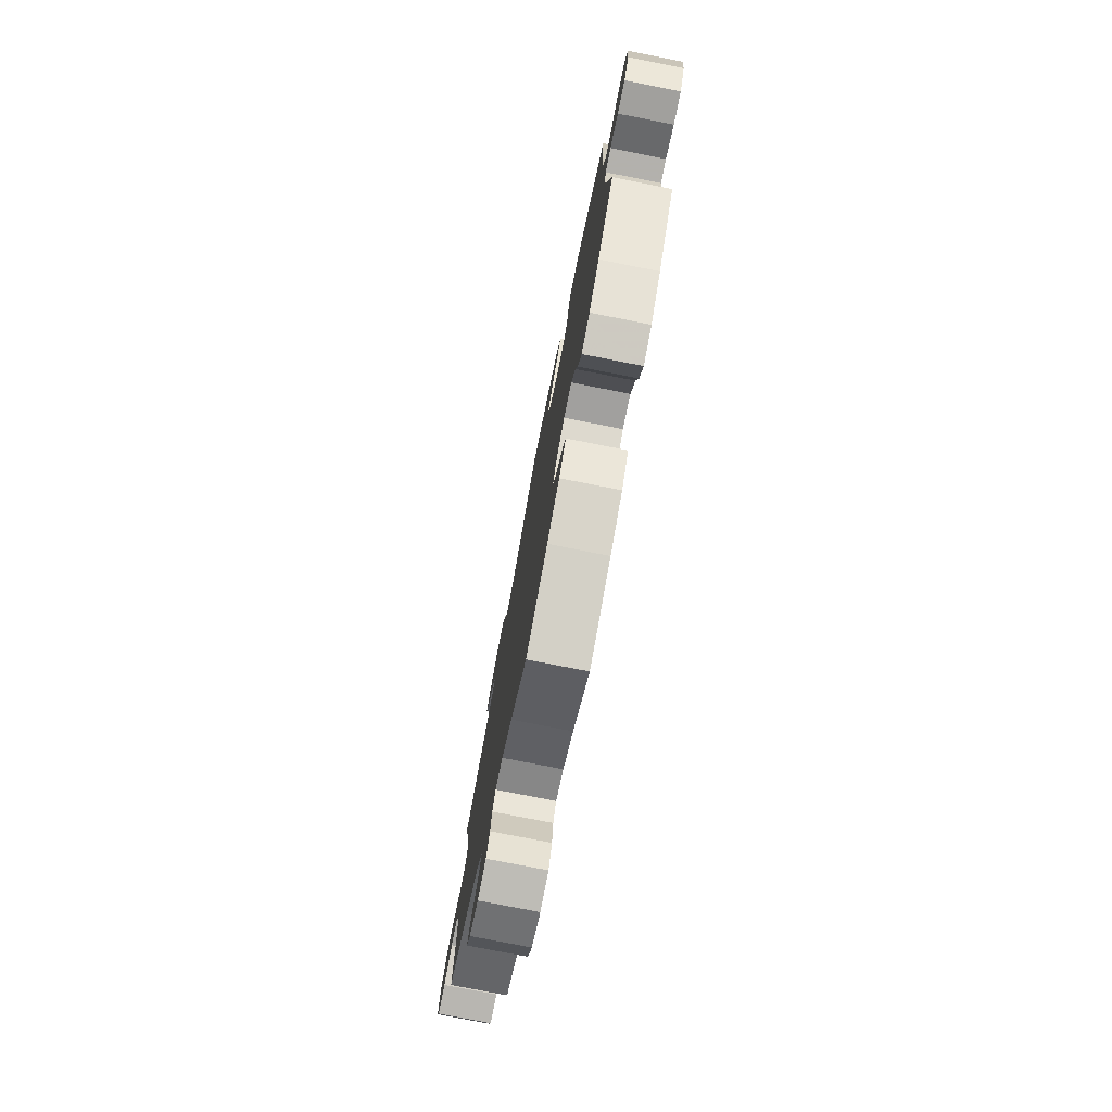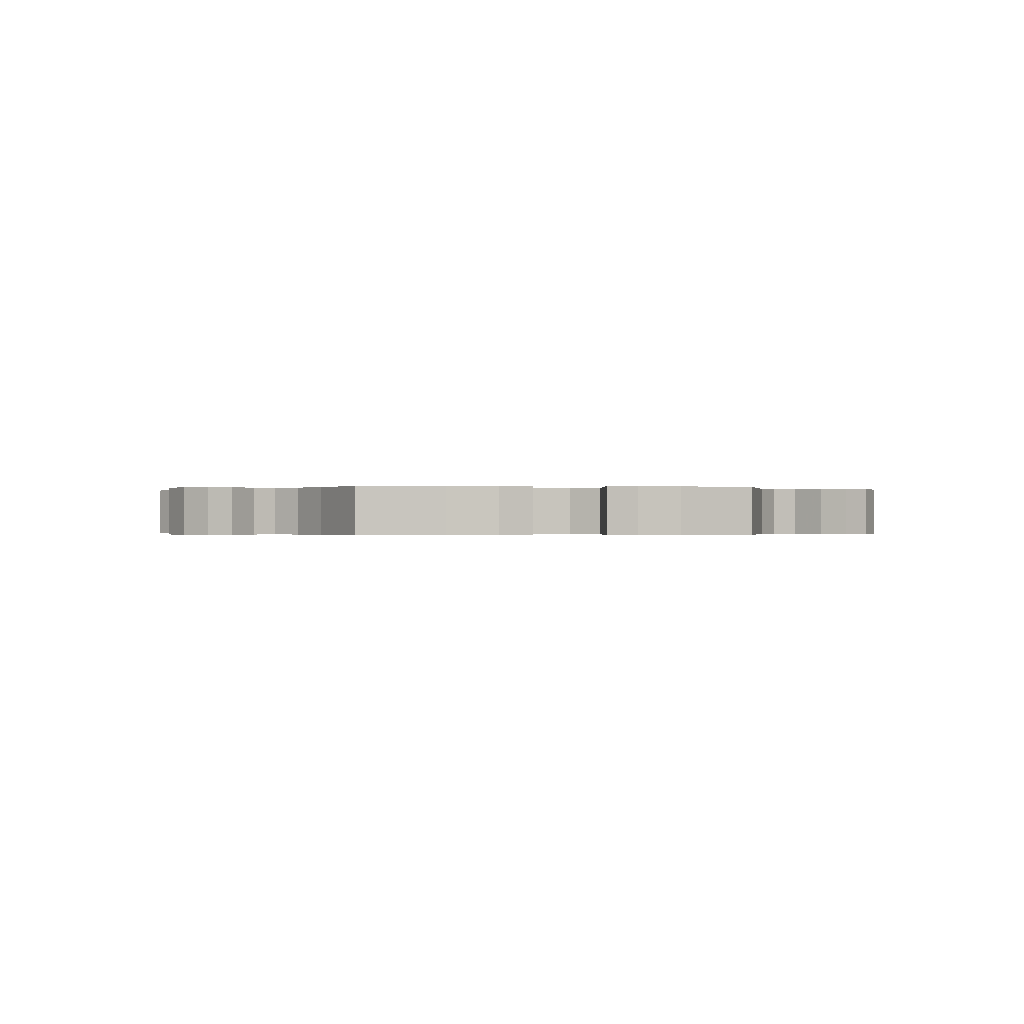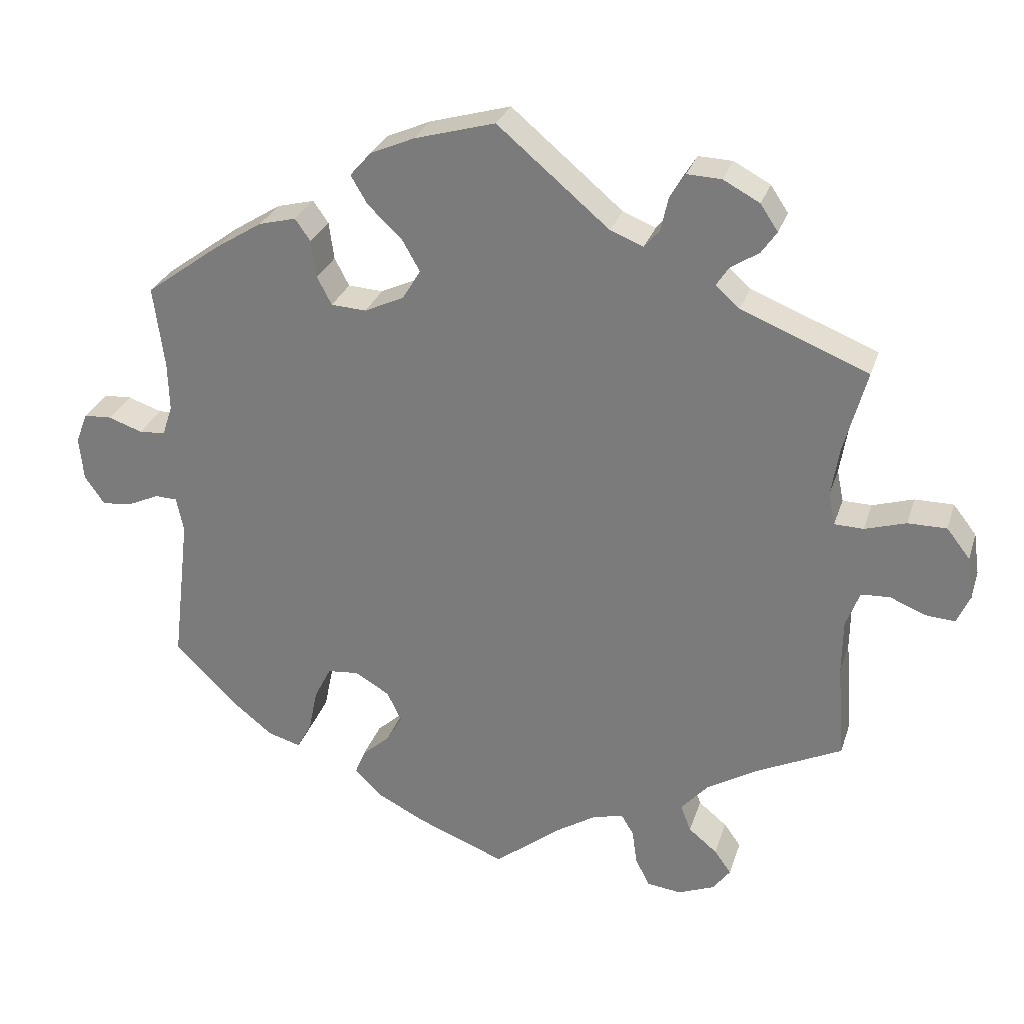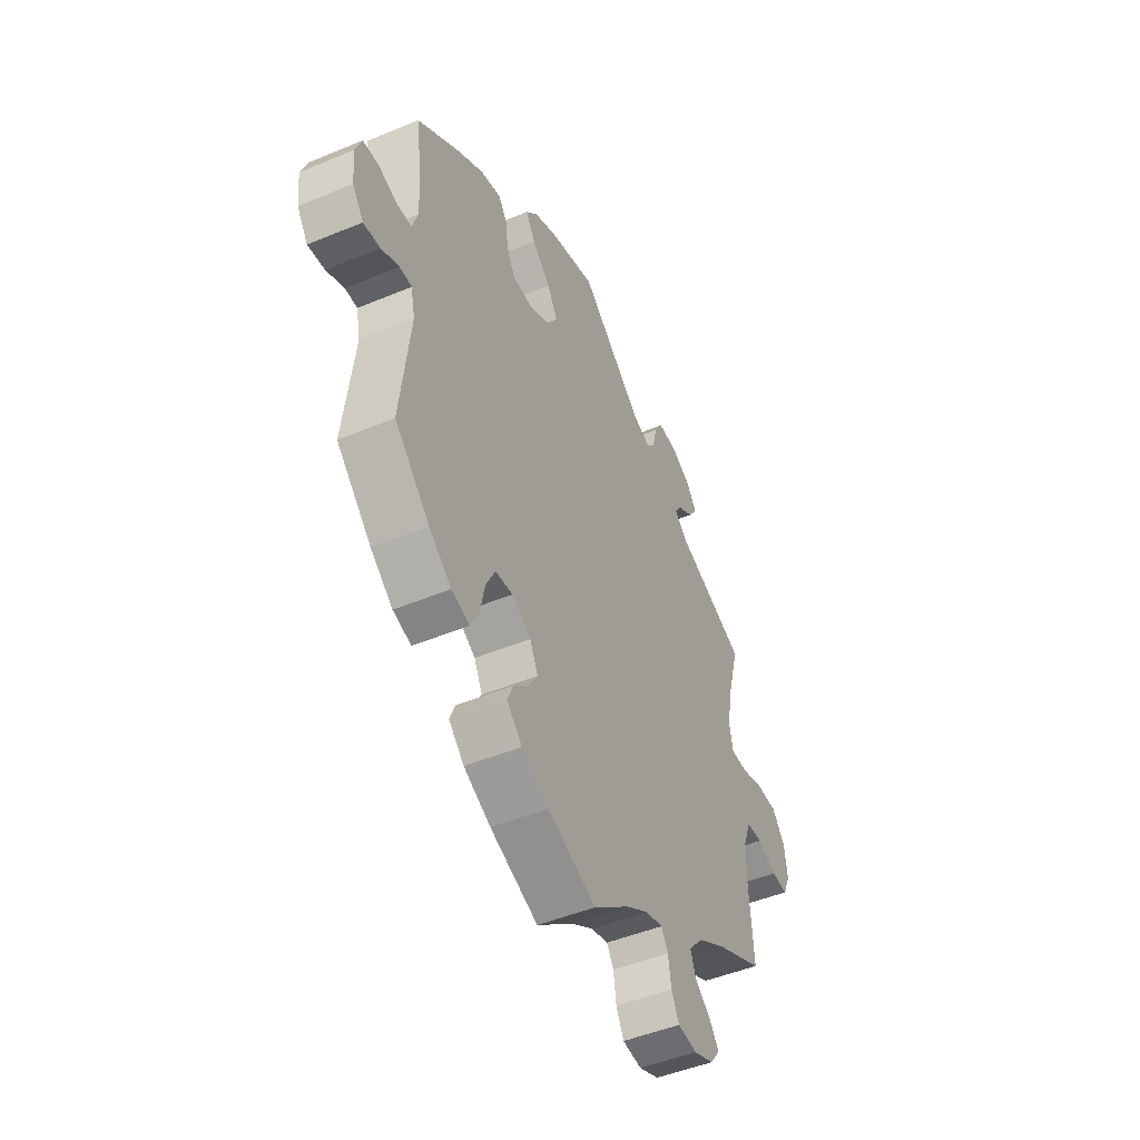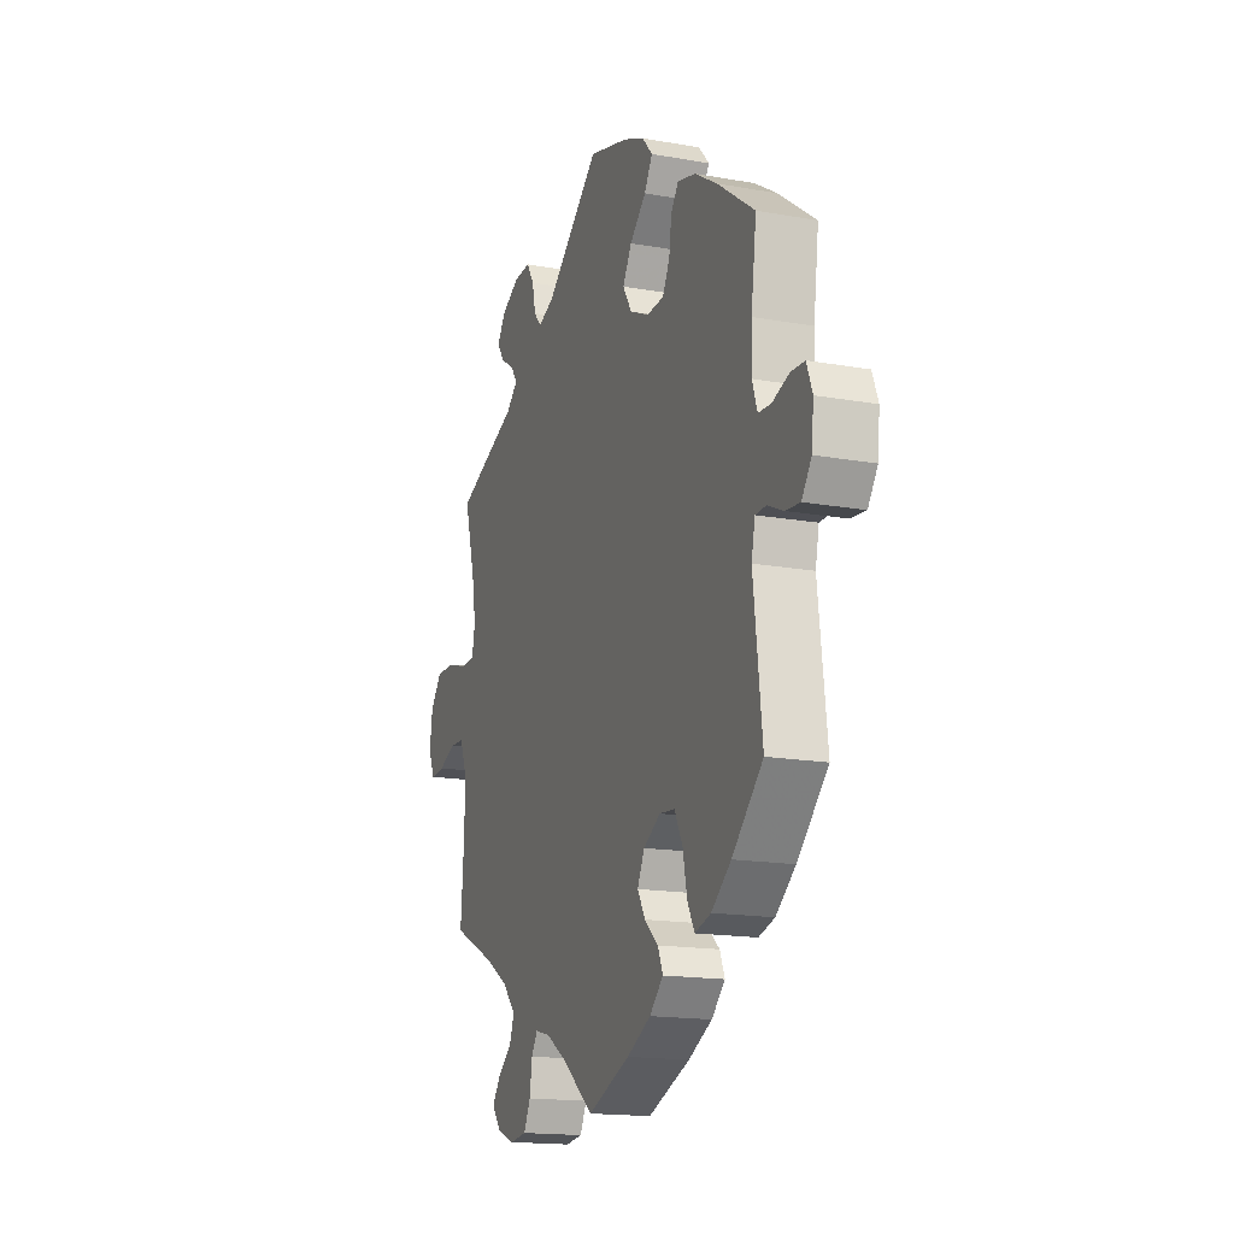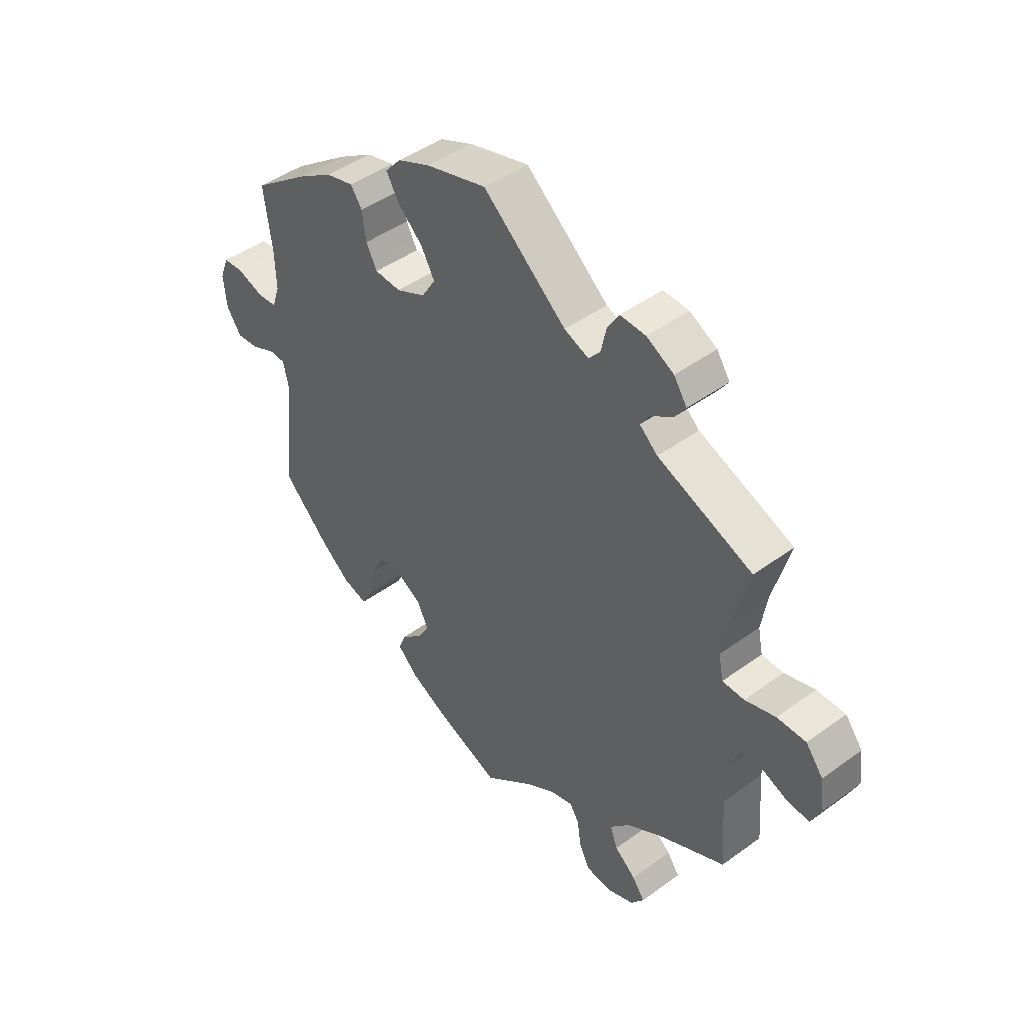
<metadata>
{"format":"obj","ext":"obj","renderer":"f3d","projection":"perspective","resolution":1024,"background":"white","views":[{"elev":-77.2,"azim":-101.1,"up":"+Z"},{"elev":-0.2,"azim":-38.2,"up":"+Y"},{"elev":28.1,"azim":16.2,"up":"+Z"},{"elev":-47.8,"azim":-64.9,"up":"+Z"},{"elev":-16.5,"azim":-110.1,"up":"+Z"},{"elev":45.1,"azim":49.8,"up":"+Z"}]}
</metadata>
<code>
v 0.382 0.07 -0.346
v 0.314 0.07 -0.387
v 0.277 0.07 -0.428
v 0.291 0.07 -0.465
v 0.33 0.07 -0.497
v 0.353 0.07 -0.529
v 0.329 0.07 -0.561
v 0.279 0.07 -0.581
v 0.232 0.07 -0.575
v 0.213 0.07 -0.537
v 0.206 0.07 -0.489
v 0.189 0.07 -0.461
v 0.147 0.07 -0.472
v 0.091 0.07 -0.507
v 0.001 0.07 -0.578
v -0.118 0.07 -0.531
v -0.185 0.07 -0.497
v -0.223 0.07 -0.46
v -0.209 0.07 -0.426
v -0.171 0.07 -0.392
v -0.149 0.07 -0.355
v -0.169 0.07 -0.314
v -0.216 0.07 -0.286
v -0.259 0.07 -0.29
v -0.282 0.07 -0.335
v -0.294 0.07 -0.394
v -0.314 0.07 -0.431
v -0.359 0.07 -0.418
v -0.414 0.07 -0.374
v -0.5 0.07 -0.289
v -0.476 0.07 -0.085
v -0.486 0.07 -0.037
v -0.516 0.07 -0.036
v -0.56 0.07 -0.056
v -0.601 0.07 -0.06
v -0.628 0.07 -0.021
v -0.634 0.07 0.038
v -0.618 0.07 0.08
v -0.58 0.07 0.082
v -0.533 0.07 0.066
v -0.497 0.07 0.068
v -0.483 0.07 0.11
v -0.485 0.07 0.177
v -0.5 0.07 0.289
v -0.396 0.07 0.365
v -0.332 0.07 0.405
v -0.281 0.07 0.418
v -0.26 0.07 0.388
v -0.253 0.07 0.337
v -0.233 0.07 0.299
v -0.185 0.07 0.296
v -0.131 0.07 0.321
v -0.106 0.07 0.362
v -0.131 0.07 0.406
v -0.177 0.07 0.449
v -0.2 0.07 0.488
v -0.171 0.07 0.521
v -0.111 0.07 0.547
v 0 0.07 0.578
v 0.153 0.07 0.449
v 0.198 0.07 0.431
v 0.219 0.07 0.455
v 0.229 0.07 0.501
v 0.25 0.07 0.535
v 0.297 0.07 0.533
v 0.347 0.07 0.506
v 0.371 0.07 0.47
v 0.35 0.07 0.44
v 0.311 0.07 0.415
v 0.294 0.07 0.389
v 0.327 0.07 0.36
v 0.501 0.07 0.29
v 0.47 0.07 0.177
v 0.459 0.07 0.11
v 0.468 0.07 0.066
v 0.508 0.07 0.065
v 0.564 0.07 0.082
v 0.617 0.07 0.082
v 0.649 0.07 0.041
v 0.657 0.07 -0.016
v 0.639 0.07 -0.056
v 0.599 0.07 -0.053
v 0.55 0.07 -0.033
v 0.511 0.07 -0.035
v 0.492 0.07 -0.084
v 0.491 0.07 -0.159
v 0.501 0.07 -0.289
v 0.382 0 -0.346
v 0.314 0 -0.387
v 0.277 0 -0.428
v 0.291 0 -0.465
v 0.33 0 -0.497
v 0.353 0 -0.529
v 0.329 0 -0.561
v 0.279 0 -0.581
v 0.232 0 -0.575
v 0.213 0 -0.537
v 0.206 0 -0.489
v 0.189 0 -0.461
v 0.147 0 -0.472
v 0.091 0 -0.507
v 0.001 0 -0.578
v -0.118 0 -0.531
v -0.185 0 -0.497
v -0.223 0 -0.46
v -0.209 0 -0.426
v -0.171 0 -0.392
v -0.149 0 -0.355
v -0.169 0 -0.314
v -0.216 0 -0.286
v -0.259 0 -0.29
v -0.282 0 -0.335
v -0.294 0 -0.394
v -0.314 0 -0.431
v -0.359 0 -0.418
v -0.414 0 -0.374
v -0.5 0 -0.289
v -0.476 0 -0.085
v -0.486 0 -0.037
v -0.516 0 -0.036
v -0.56 0 -0.056
v -0.601 0 -0.06
v -0.628 0 -0.021
v -0.634 0 0.038
v -0.618 0 0.08
v -0.58 0 0.082
v -0.533 0 0.066
v -0.497 0 0.068
v -0.483 0 0.11
v -0.485 0 0.177
v -0.5 0 0.289
v -0.396 0 0.365
v -0.332 0 0.405
v -0.281 0 0.418
v -0.26 0 0.388
v -0.253 0 0.337
v -0.233 0 0.299
v -0.185 0 0.296
v -0.131 0 0.321
v -0.106 0 0.362
v -0.131 0 0.406
v -0.177 0 0.449
v -0.2 0 0.488
v -0.171 0 0.521
v -0.111 0 0.547
v 0 0 0.578
v 0.153 0 0.449
v 0.198 0 0.431
v 0.219 0 0.455
v 0.229 0 0.501
v 0.25 0 0.535
v 0.297 0 0.533
v 0.347 0 0.506
v 0.371 0 0.47
v 0.35 0 0.44
v 0.311 0 0.415
v 0.294 0 0.389
v 0.327 0 0.36
v 0.501 0 0.29
v 0.47 0 0.177
v 0.459 0 0.11
v 0.468 0 0.066
v 0.508 0 0.065
v 0.564 0 0.082
v 0.617 0 0.082
v 0.649 0 0.041
v 0.657 0 -0.016
v 0.639 0 -0.056
v 0.599 0 -0.053
v 0.55 0 -0.033
v 0.511 0 -0.035
v 0.492 0 -0.084
v 0.491 0 -0.159
v 0.501 0 -0.289
f 86 87 1
f 85 86 1 2
f 84 85 2 3
f 80 81 82 83
f 80 83 84
f 79 80 84
f 76 77 78 79
f 75 76 79 84
f 71 72 73
f 70 71 73 74
f 66 67 68 69
f 66 69 70
f 65 66 70
f 62 63 64 65
f 61 62 65 70
f 60 61 70 74
f 54 55 56 57
f 53 54 57 58
f 46 47 48 49
f 46 49 50
f 43 44 45 46
f 42 43 46 50
f 41 42 50 51
f 37 38 39 40
f 37 40 41
f 36 37 41
f 33 34 35 36
f 32 33 36 41
f 31 32 41 51
f 25 26 27 28
f 24 25 28 29
f 17 18 19 20
f 17 20 21
f 14 15 16 17
f 13 14 17 21
f 12 13 21 22
f 8 9 10 11
f 8 11 12
f 7 8 12
f 4 5 6 7
f 4 7 12
f 3 4 12 22
f 75 84 3 22
f 74 75 22 23
f 60 74 23 24
f 53 58 59 60
f 52 53 60 24
f 30 31 51 52
f 24 29 30 52
f 88 174 173
f 89 88 173 172
f 90 89 172 171
f 170 169 168 167
f 171 170 167
f 171 167 166
f 166 165 164 163
f 171 166 163 162
f 160 159 158
f 161 160 158 157
f 156 155 154 153
f 157 156 153
f 157 153 152
f 152 151 150 149
f 157 152 149 148
f 161 157 148 147
f 144 143 142 141
f 145 144 141 140
f 136 135 134 133
f 137 136 133
f 133 132 131 130
f 137 133 130 129
f 138 137 129 128
f 127 126 125 124
f 128 127 124
f 128 124 123
f 123 122 121 120
f 128 123 120 119
f 138 128 119 118
f 115 114 113 112
f 116 115 112 111
f 107 106 105 104
f 108 107 104
f 104 103 102 101
f 108 104 101 100
f 109 108 100 99
f 98 97 96 95
f 99 98 95
f 99 95 94
f 94 93 92 91
f 99 94 91
f 109 99 91 90
f 109 90 171 162
f 110 109 162 161
f 111 110 161 147
f 147 146 145 140
f 111 147 140 139
f 139 138 118 117
f 139 117 116 111
f 1 88 89 2
f 2 89 90 3
f 3 90 91 4
f 4 91 92 5
f 5 92 93 6
f 6 93 94 7
f 7 94 95 8
f 8 95 96 9
f 9 96 97 10
f 10 97 98 11
f 11 98 99 12
f 12 99 100 13
f 13 100 101 14
f 14 101 102 15
f 15 102 103 16
f 16 103 104 17
f 17 104 105 18
f 18 105 106 19
f 19 106 107 20
f 20 107 108 21
f 21 108 109 22
f 22 109 110 23
f 23 110 111 24
f 24 111 112 25
f 25 112 113 26
f 26 113 114 27
f 27 114 115 28
f 28 115 116 29
f 29 116 117 30
f 30 117 118 31
f 31 118 119 32
f 32 119 120 33
f 33 120 121 34
f 34 121 122 35
f 35 122 123 36
f 36 123 124 37
f 37 124 125 38
f 38 125 126 39
f 39 126 127 40
f 40 127 128 41
f 41 128 129 42
f 42 129 130 43
f 43 130 131 44
f 44 131 132 45
f 45 132 133 46
f 46 133 134 47
f 47 134 135 48
f 48 135 136 49
f 49 136 137 50
f 50 137 138 51
f 51 138 139 52
f 52 139 140 53
f 53 140 141 54
f 54 141 142 55
f 55 142 143 56
f 56 143 144 57
f 57 144 145 58
f 58 145 146 59
f 59 146 147 60
f 60 147 148 61
f 61 148 149 62
f 62 149 150 63
f 63 150 151 64
f 64 151 152 65
f 65 152 153 66
f 66 153 154 67
f 67 154 155 68
f 68 155 156 69
f 69 156 157 70
f 70 157 158 71
f 71 158 159 72
f 72 159 160 73
f 73 160 161 74
f 74 161 162 75
f 75 162 163 76
f 76 163 164 77
f 77 164 165 78
f 78 165 166 79
f 79 166 167 80
f 80 167 168 81
f 81 168 169 82
f 82 169 170 83
f 83 170 171 84
f 84 171 172 85
f 85 172 173 86
f 86 173 174 87
f 87 174 88 1

</code>
